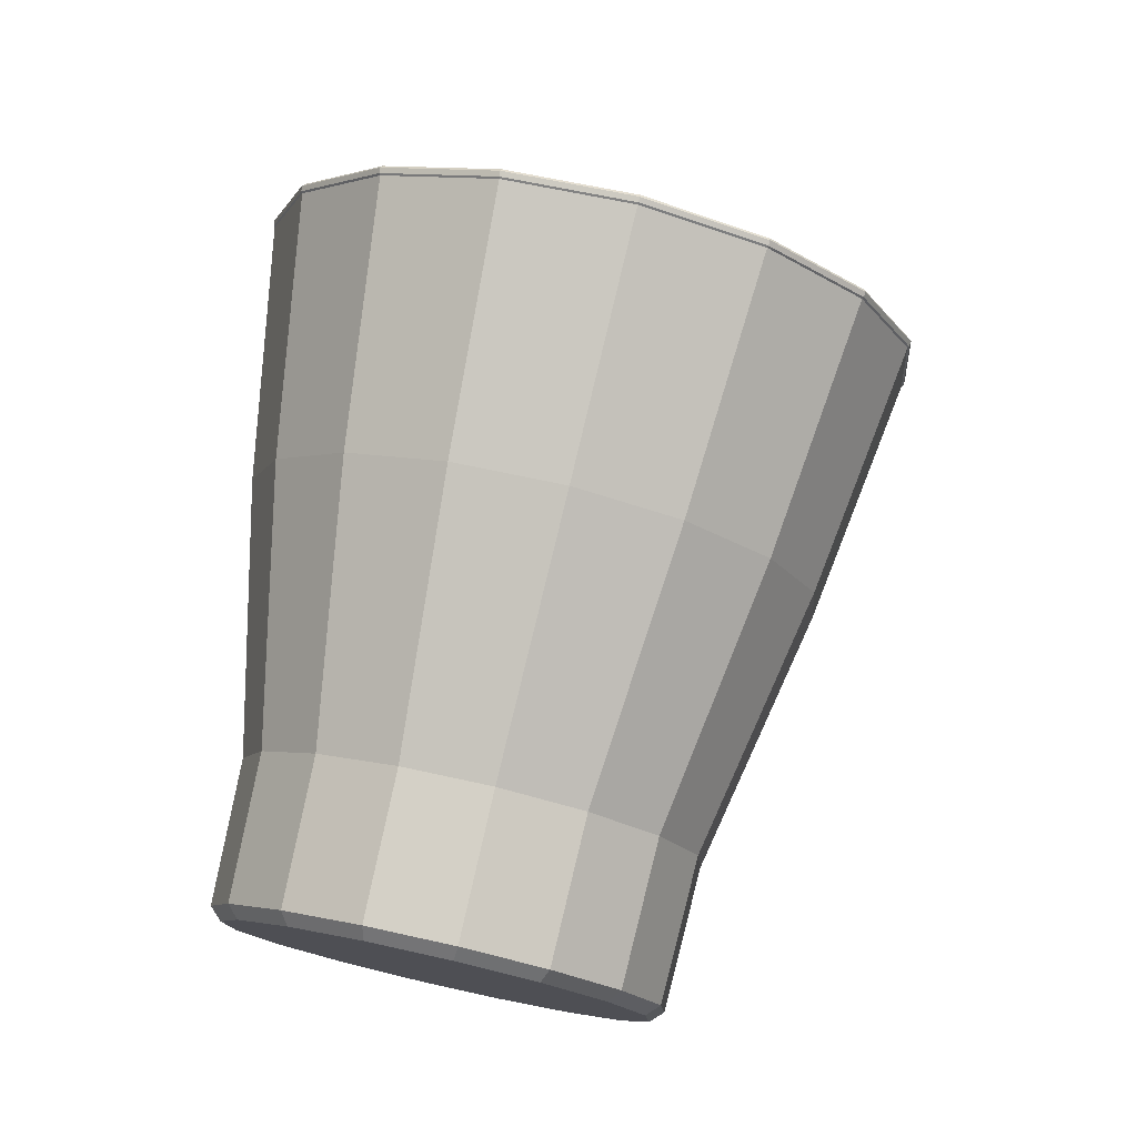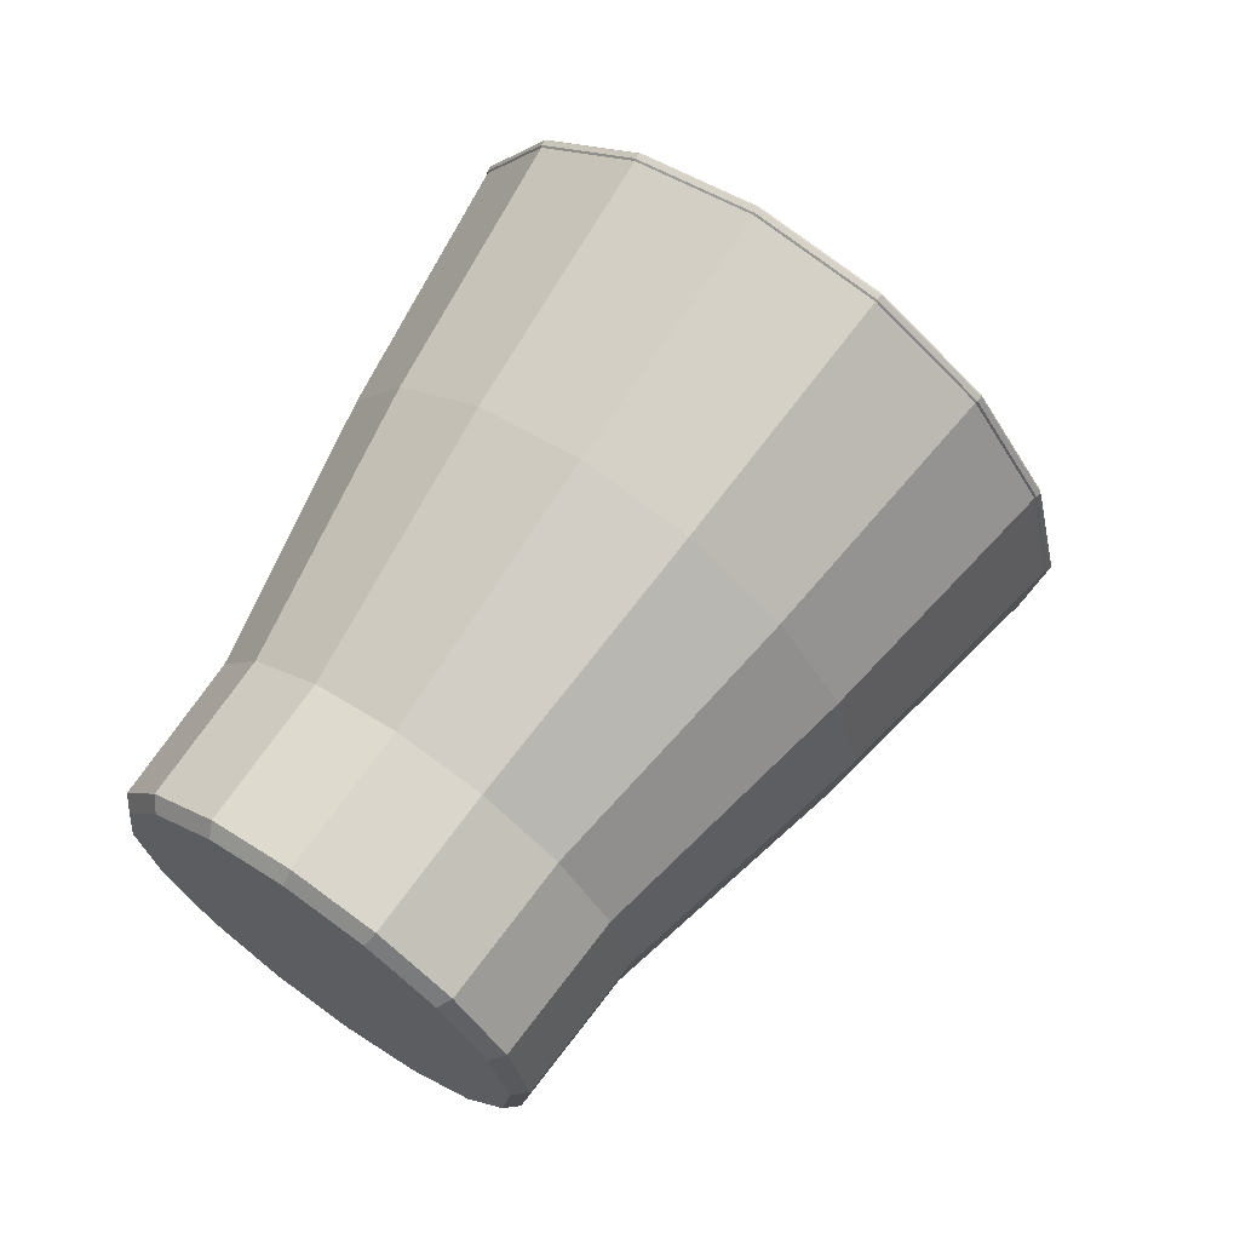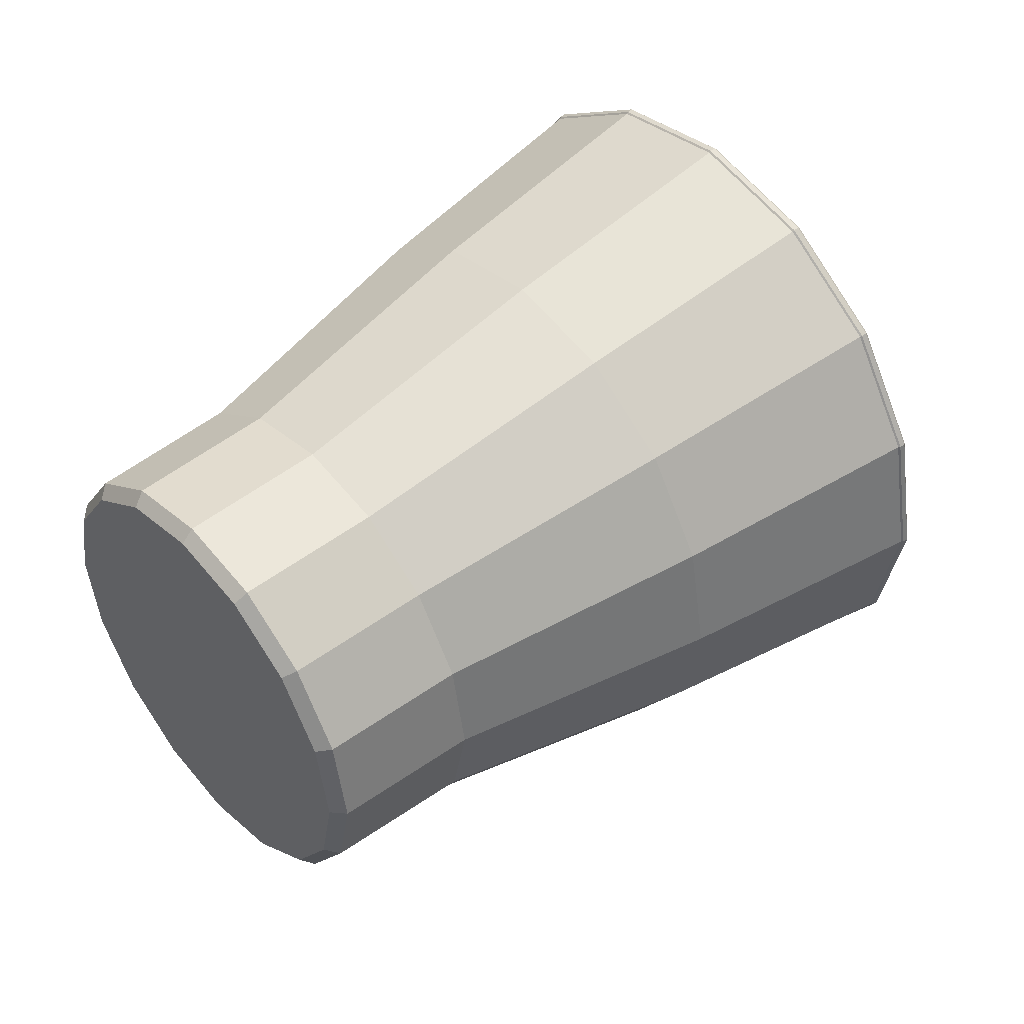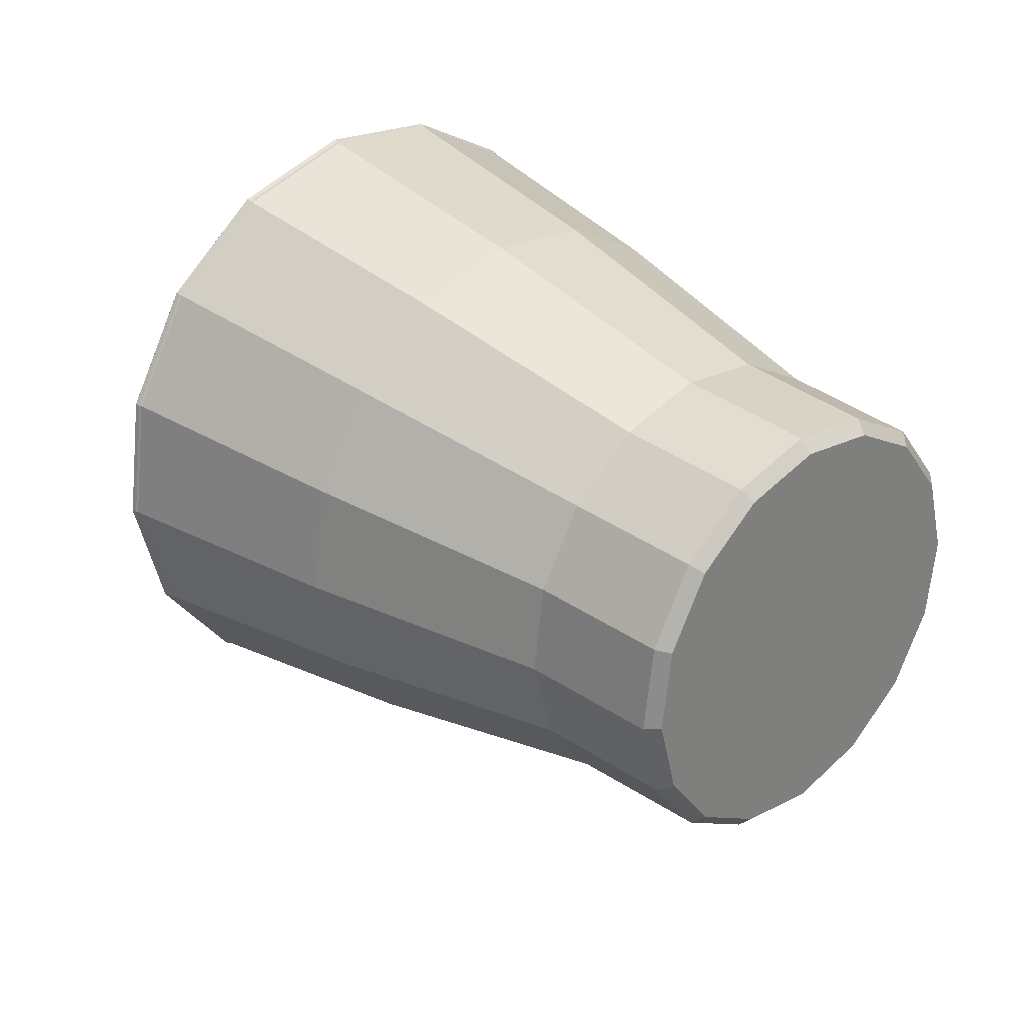
<metadata>
{"format":"obj","ext":"obj","renderer":"f3d","projection":"perspective","resolution":1024,"background":"white","views":[{"elev":-60.8,"azim":1.2,"up":"+Y"},{"elev":5.7,"azim":36.9,"up":"+Z"},{"elev":-39.5,"azim":-75.0,"up":"+Y"},{"elev":-56.4,"azim":-107.1,"up":"+Z"}]}
</metadata>
<code>
v -3.811 -4.245 -2.42
v -4.189 -3.351 -3.101
v -2.856 -3.97 -2.976
v -3.045 -5.026 -1.965
v -4.399 -3.34 -3.043
v -4.327 -2.408 -3.904
v -4.122 -2.482 -3.904
v -4.543 -3.207 -2.855
v -4.467 -2.22 -3.768
v -4.515 -3.116 -2.754
v -4.438 -2.128 -3.667
v -4.092 -1.756 -1.227
v -4.015 -0.7478 -2.159
v -3.978 0.9928 2.013
v -3.881 2.256 0.8456
v -3.661 3.596 5.037
v -3.55 5.04 3.703
v -3.677 3.614 5.062
v -3.565 5.064 3.722
v -3.668 3.668 5.125
v -3.556 5.121 3.781
v -3.625 3.691 5.144
v -3.514 5.135 3.809
v -3.503 3.685 5.11
v -3.394 5.092 3.809
v -3.469 3.657 5.07
v -3.361 5.051 3.781
v -3.478 3.601 5.005
v -3.371 4.992 3.72
v -3.499 3.584 4.99
v -3.392 4.98 3.7
v -3.816 0.9839 1.969
v -3.722 2.199 0.8456
v -3.93 -1.765 -1.271
v -3.856 -0.8048 -2.159
v -3.918 -1.77 -1.28
v -3.845 -0.8145 -2.164
v -3.882 -1.783 -1.303
v -3.809 -0.8393 -2.176
v -3.821 -1.798 -1.333
v -3.75 -0.8731 -2.188
v -3.735 -1.809 -1.364
v -3.666 -0.91 -2.195
v -3.344 -2.732 -0.66
v -2.552 -3.54 -0.1895
v -2.346 -2.45 -1.248
v -3.994 -4.297 -2.313
v -4.113 -4.222 -2.082
v -4.084 -4.133 -1.979
v -3.654 -2.792 -0.4367
v -3.428 -0.3057 3.003
v -3.033 2.112 6.169
v -3.045 2.123 6.198
v -3.035 2.174 6.263
v -2.997 2.208 6.275
v -2.89 2.238 6.212
v -2.862 2.224 6.162
v -2.872 2.171 6.095
v -2.892 2.15 6.083
v -3.287 -0.265 2.921
v -3.512 -2.752 -0.519
v -3.502 -2.753 -0.5313
v -3.471 -2.754 -0.5635
v -3.419 -2.749 -0.6087
v -3.173 -5.135 -1.826
v -3.243 -5.11 -1.565
v -3.213 -5.022 -1.461
v -2.765 -3.699 0.09115
v -2.315 -1.442 3.664
v -1.76 0.8132 6.925
v -1.767 0.8187 6.958
v -1.754 0.867 7.024
v -1.725 0.9095 7.03
v -1.65 0.973 6.949
v -1.633 0.97 6.892
v -1.646 0.9202 6.824
v -1.662 0.8949 6.814
v -2.216 -1.358 3.557
v -2.666 -3.615 -0.01634
v -2.66 -3.613 -0.03075
v -2.639 -3.603 -0.06921
v -2.604 -3.58 -0.1245
v -2.061 -5.726 -1.654
v -2.007 -5.577 -1.805
v -2.064 -5.736 -1.383
v -2.033 -5.649 -1.28
v -1.562 -4.338 0.2765
v -0.8072 -2.243 3.896
v -0.03677 -0.1021 7.19
v -0.03625 -0.1007 7.224
v -0.01959 -0.0544 7.291
v -0.002048 -0.005666 7.296
v 0.02913 0.08096 7.208
v 0.03099 0.08612 7.149
v 0.01378 0.03831 7.079
v 0.003651 0.01017 7.071
v -0.766 -2.128 3.78
v -1.52 -4.224 0.1602
v -1.519 -4.219 0.145
v -1.512 -4.201 0.1044
v -1.5 -4.167 0.04551
v -1.479 -4.11 -0.02427
v 0.2313 -5.699 -2.42
v -0.8571 -5.814 -1.965
v -0.3293 -4.879 -2.976
v 1.092 -5.252 -3.101
v -0.8279 -5.979 -1.826
v -0.7576 -6.004 -1.565
v -0.7245 -5.917 -1.461
v -0.2269 -4.613 0.09115
v 0.8649 -2.586 3.664
v 1.874 -0.4949 6.925
v 1.883 -0.4952 6.958
v 1.904 -0.4498 7.024
v 1.909 -0.3983 7.03
v 1.892 -0.3018 6.949
v 1.877 -0.2932 6.892
v 1.855 -0.3401 6.824
v 1.851 -0.3695 6.814
v 0.8423 -2.459 3.557
v -0.2495 -4.485 -0.01634
v -0.2531 -4.479 -0.03075
v -0.2625 -4.458 -0.06921
v -0.2755 -4.418 -0.1245
v -0.2899 -4.355 -0.1895
v 0.8356 -4.237 -0.66
v 1.726 -3.774 -1.364
v 0.2469 -3.383 -1.248
v 0.3388 -5.857 -2.313
v 0.4789 -5.875 -2.082
v 0.5136 -5.788 -1.979
v 1.036 -4.48 -0.4367
v 2.447 -2.42 3.003
v 3.683 -0.3053 6.169
v 3.7 -0.3048 6.198
v 3.724 -0.2589 6.263
v 3.717 -0.2088 6.275
v 3.654 -0.117 6.212
v 3.623 -0.1101 6.162
v 3.597 -0.1574 6.095
v 3.599 -0.1862 6.083
v 2.364 -2.299 2.921
v 0.953 -4.359 -0.519
v 0.9442 -4.354 -0.5313
v 0.9199 -4.334 -0.5635
v 0.8828 -4.297 -0.6087
v 1.261 -5.377 -3.043
v 1.457 -5.366 -2.855
v 1.493 -5.279 -2.754
v 2.035 -3.961 -1.227
v 3.698 -1.77 2.013
v 5.113 0.4378 5.037
v 5.136 0.4416 5.062
v 5.164 0.4891 5.125
v 5.146 0.5341 5.144
v 5.048 0.6071 5.11
v 5.004 0.6075 5.07
v 4.975 0.5585 5.005
v 4.981 0.532 4.99
v 3.568 -1.674 1.969
v 1.904 -3.865 -1.271
v 1.891 -3.861 -1.28
v 1.855 -3.848 -1.303
v 1.799 -3.821 -1.333
v 1.8 -4.614 -3.904
v 1.594 -4.54 -3.904
v 2.027 -4.557 -3.768
v 2.064 -4.468 -3.667
v 2.617 -3.135 -2.159
v 4.428 -0.7348 0.8456
v 5.947 1.621 3.703
v 5.974 1.63 3.722
v 6.004 1.68 3.781
v 5.98 1.717 3.809
v 5.861 1.76 3.809
v 5.809 1.75 3.781
v 5.779 1.699 3.72
v 5.787 1.676 3.7
v 4.27 -0.6778 0.8456
v 2.459 -3.078 -2.159
v 2.444 -3.078 -2.164
v 2.401 -3.074 -2.176
v 2.333 -3.063 -2.188
v 2.245 -3.038 -2.195
v 1.283 -2.778 -5.388
v 1.661 -3.671 -4.707
v 0.3281 -3.053 -4.832
v 0.517 -1.996 -5.843
v 1.872 -3.682 -4.765
v 2.103 -3.57 -4.68
v 2.14 -3.48 -4.581
v 2.695 -2.127 -3.09
v 4.526 0.5283 -0.3219
v 6.058 3.065 2.369
v 6.086 3.081 2.381
v 6.116 3.134 2.438
v 6.092 3.161 2.475
v 5.969 3.167 2.509
v 5.917 3.144 2.493
v 5.886 3.09 2.434
v 5.895 3.071 2.41
v 4.363 0.5371 -0.2774
v 2.533 -2.118 -3.046
v 2.517 -2.122 -3.048
v 2.473 -2.13 -3.048
v 2.405 -2.138 -3.043
v 2.314 -2.139 -3.025
v 1.923 -1.215 -3.729
v 1.131 -0.4071 -4.2
v 0.9216 -1.508 -3.153
v 1.466 -2.725 -5.495
v 1.674 -2.555 -5.454
v 1.71 -2.464 -5.356
v 2.256 -1.09 -3.88
v 3.976 1.827 -1.312
v 5.43 4.549 1.237
v 5.455 4.571 1.245
v 5.483 4.627 1.299
v 5.463 4.644 1.344
v 5.357 4.614 1.406
v 5.31 4.578 1.4
v 5.281 4.519 1.344
v 5.287 4.506 1.317
v 3.835 1.786 -1.229
v 2.115 -1.131 -3.798
v 2.101 -1.139 -3.797
v 2.062 -1.16 -3.788
v 2.002 -1.187 -3.768
v 0.645 -1.887 -5.982
v 0.8034 -1.667 -5.971
v 0.8386 -1.575 -5.873
v 1.367 -0.1835 -4.408
v 2.862 2.963 -1.973
v 4.157 5.848 0.4814
v 4.177 5.876 0.4857
v 4.202 5.935 0.5384
v 4.191 5.943 0.5886
v 4.116 5.879 0.6699
v 4.081 5.832 0.6703
v 4.055 5.771 0.6158
v 4.057 5.761 0.5864
v 2.764 2.879 -1.866
v 1.269 -0.2675 -4.301
v 1.258 -0.2794 -4.297
v 1.23 -0.3109 -4.282
v 1.187 -0.3555 -4.252
v -0.4667 -1.297 -6.154
v -0.5201 -1.445 -6.003
v -0.3748 -1.041 -6.152
v -0.3412 -0.948 -6.055
v 0.164 0.4557 -4.594
v 1.355 3.764 -2.205
v 2.434 6.763 0.216
v 2.446 6.795 0.2191
v 2.468 6.856 0.2713
v 2.468 6.858 0.3232
v 2.437 6.771 0.4112
v 2.417 6.715 0.414
v 2.394 6.652 0.3601
v 2.392 6.645 0.3298
v 1.313 3.649 -2.089
v 0.1228 0.3411 -4.477
v 0.1176 0.3267 -4.473
v 0.1035 0.2877 -4.456
v 0.08306 0.2308 -4.422
v 0.05854 0.1627 -4.365
v -2.759 -1.323 -5.388
v -1.67 -1.209 -5.843
v -2.198 -2.143 -4.832
v -3.62 -1.77 -4.707
v -1.7 -1.043 -5.982
v -1.682 -0.7727 -5.971
v -1.65 -0.679 -5.873
v -1.171 0.7299 -4.408
v -0.3174 4.107 -1.973
v 0.5231 7.156 0.4814
v 0.5261 7.19 0.4857
v 0.5439 7.251 0.5384
v 0.5577 7.25 0.5886
v 0.5747 7.154 0.6699
v 0.5716 7.095 0.6703
v 0.5532 7.031 0.6158
v 0.5447 7.025 0.5864
v -0.2949 3.98 -1.866
v -1.148 0.6023 -4.301
v -1.148 0.5867 -4.297
v -1.146 0.5445 -4.282
v -1.141 0.4824 -4.252
v -1.131 0.4071 -4.2
v -2.256 0.2891 -3.729
v -3.147 -0.1734 -3.025
v -1.672 -0.575 -3.153
v -2.866 -1.165 -5.495
v -2.918 -0.9024 -5.454
v -2.888 -0.8088 -5.356
v -2.433 0.5975 -3.88
v -1.9 3.941 -1.312
v -1.285 6.966 1.237
v -1.29 6.999 1.245
v -1.276 7.061 1.299
v -1.25 7.061 1.344
v -1.188 6.969 1.407
v -1.175 6.912 1.4
v -1.189 6.848 1.344
v -1.203 6.842 1.317
v -1.817 3.82 -1.229
v -2.351 0.4762 -3.798
v -2.345 0.4612 -3.797
v -2.329 0.4205 -3.788
v -2.299 0.3609 -3.768
v -3.789 -1.645 -4.765
v -3.896 -1.411 -4.68
v -3.867 -1.318 -4.581
v -3.432 0.07863 -3.09
v -3.151 3.291 -0.3219
v -2.715 6.223 2.369
v -2.727 6.253 2.381
v -2.716 6.313 2.438
v -2.68 6.318 2.475
v -2.581 6.245 2.509
v -2.556 6.194 2.493
v -2.567 6.132 2.434
v -2.585 6.124 2.41
v -3.02 3.195 -0.2774
v -3.301 -0.01788 -3.046
v -3.292 -0.03083 -3.048
v -3.264 -0.06538 -3.048
v -3.216 -0.1151 -3.043
v -2.084 -1.488 -2.203
v 0.6577 -2.475 -2.203
v -1.07 -2.972 -1.196
v -0.7142 -1.984 -2.206
v -0.3564 -0.9902 -3.209
v -2.603 -3.029 -3.904
v 0.07509 -3.993 -3.904
v -0.9154 -2.543 -4.887
v -1.264 -3.511 -3.904
v -1.612 -4.479 -2.921
f 1 2 3 4
f 5 6 7 2
f 8 9 6 5
f 10 11 9 8
f 12 13 11 10
f 14 15 13 12
f 16 17 15 14
f 18 19 17 16
f 20 21 19 18
f 22 23 21 20
f 24 25 23 22
f 26 27 25 24
f 28 29 27 26
f 30 31 29 28
f 32 33 31 30
f 34 35 33 32
f 36 37 35 34
f 38 39 37 36
f 40 41 39 38
f 42 43 41 40
f 44 45 46 42
f 47 5 2 1
f 48 8 5 47
f 49 10 8 48
f 50 12 10 49
f 51 14 12 50
f 52 16 14 51
f 53 18 16 52
f 54 20 18 53
f 55 22 20 54
f 56 24 22 55
f 57 26 24 56
f 58 28 26 57
f 59 30 28 58
f 60 32 30 59
f 61 34 32 60
f 62 36 34 61
f 63 38 36 62
f 64 40 38 63
f 44 42 40 64
f 65 47 1 4
f 66 48 47 65
f 67 49 48 66
f 68 50 49 67
f 69 51 50 68
f 70 52 51 69
f 71 53 52 70
f 72 54 53 71
f 73 55 54 72
f 74 56 55 73
f 75 57 56 74
f 76 58 57 75
f 77 59 58 76
f 78 60 59 77
f 79 61 60 78
f 80 62 61 79
f 81 63 62 80
f 82 64 63 81
f 45 44 64 82
f 83 65 4 84
f 85 66 65 83
f 86 67 66 85
f 87 68 67 86
f 88 69 68 87
f 89 70 69 88
f 90 71 70 89
f 91 72 71 90
f 92 73 72 91
f 93 74 73 92
f 94 75 74 93
f 95 76 75 94
f 96 77 76 95
f 97 78 77 96
f 98 79 78 97
f 99 80 79 98
f 100 81 80 99
f 101 82 81 100
f 102 45 82 101
f 103 104 105 106
f 107 83 84 104
f 108 85 83 107
f 109 86 85 108
f 110 87 86 109
f 111 88 87 110
f 112 89 88 111
f 113 90 89 112
f 114 91 90 113
f 115 92 91 114
f 116 93 92 115
f 117 94 93 116
f 118 95 94 117
f 119 96 95 118
f 120 97 96 119
f 121 98 97 120
f 122 99 98 121
f 123 100 99 122
f 124 101 100 123
f 125 102 101 124
f 125 126 127 128
f 129 107 104 103
f 130 108 107 129
f 131 109 108 130
f 132 110 109 131
f 133 111 110 132
f 134 112 111 133
f 135 113 112 134
f 136 114 113 135
f 137 115 114 136
f 138 116 115 137
f 139 117 116 138
f 140 118 117 139
f 141 119 118 140
f 142 120 119 141
f 143 121 120 142
f 144 122 121 143
f 145 123 122 144
f 146 124 123 145
f 126 125 124 146
f 147 129 103 106
f 148 130 129 147
f 149 131 130 148
f 150 132 131 149
f 151 133 132 150
f 152 134 133 151
f 153 135 134 152
f 154 136 135 153
f 155 137 136 154
f 156 138 137 155
f 157 139 138 156
f 158 140 139 157
f 159 141 140 158
f 160 142 141 159
f 161 143 142 160
f 162 144 143 161
f 163 145 144 162
f 164 146 145 163
f 127 126 146 164
f 165 147 106 166
f 167 148 147 165
f 168 149 148 167
f 169 150 149 168
f 170 151 150 169
f 171 152 151 170
f 172 153 152 171
f 173 154 153 172
f 174 155 154 173
f 175 156 155 174
f 176 157 156 175
f 177 158 157 176
f 178 159 158 177
f 179 160 159 178
f 180 161 160 179
f 181 162 161 180
f 182 163 162 181
f 183 164 163 182
f 184 127 164 183
f 185 186 187 188
f 189 165 166 186
f 190 167 165 189
f 191 168 167 190
f 192 169 168 191
f 193 170 169 192
f 194 171 170 193
f 195 172 171 194
f 196 173 172 195
f 197 174 173 196
f 198 175 174 197
f 199 176 175 198
f 200 177 176 199
f 201 178 177 200
f 202 179 178 201
f 203 180 179 202
f 204 181 180 203
f 205 182 181 204
f 206 183 182 205
f 207 184 183 206
f 208 209 210 207
f 211 189 186 185
f 212 190 189 211
f 213 191 190 212
f 214 192 191 213
f 215 193 192 214
f 216 194 193 215
f 217 195 194 216
f 218 196 195 217
f 219 197 196 218
f 220 198 197 219
f 221 199 198 220
f 222 200 199 221
f 223 201 200 222
f 224 202 201 223
f 225 203 202 224
f 226 204 203 225
f 227 205 204 226
f 228 206 205 227
f 208 207 206 228
f 229 211 185 188
f 230 212 211 229
f 231 213 212 230
f 232 214 213 231
f 233 215 214 232
f 234 216 215 233
f 235 217 216 234
f 236 218 217 235
f 237 219 218 236
f 238 220 219 237
f 239 221 220 238
f 240 222 221 239
f 241 223 222 240
f 242 224 223 241
f 243 225 224 242
f 244 226 225 243
f 245 227 226 244
f 246 228 227 245
f 209 208 228 246
f 247 229 188 248
f 249 230 229 247
f 250 231 230 249
f 251 232 231 250
f 252 233 232 251
f 253 234 233 252
f 254 235 234 253
f 255 236 235 254
f 256 237 236 255
f 257 238 237 256
f 258 239 238 257
f 259 240 239 258
f 260 241 240 259
f 261 242 241 260
f 262 243 242 261
f 263 244 243 262
f 264 245 244 263
f 265 246 245 264
f 266 209 246 265
f 267 268 269 270
f 271 247 248 268
f 272 249 247 271
f 273 250 249 272
f 274 251 250 273
f 275 252 251 274
f 276 253 252 275
f 277 254 253 276
f 278 255 254 277
f 279 256 255 278
f 280 257 256 279
f 281 258 257 280
f 282 259 258 281
f 283 260 259 282
f 284 261 260 283
f 285 262 261 284
f 286 263 262 285
f 287 264 263 286
f 288 265 264 287
f 289 266 265 288
f 289 290 291 292
f 293 271 268 267
f 294 272 271 293
f 295 273 272 294
f 296 274 273 295
f 297 275 274 296
f 298 276 275 297
f 299 277 276 298
f 300 278 277 299
f 301 279 278 300
f 302 280 279 301
f 303 281 280 302
f 304 282 281 303
f 305 283 282 304
f 306 284 283 305
f 307 285 284 306
f 308 286 285 307
f 309 287 286 308
f 310 288 287 309
f 290 289 288 310
f 311 293 267 270
f 312 294 293 311
f 313 295 294 312
f 314 296 295 313
f 315 297 296 314
f 316 298 297 315
f 317 299 298 316
f 318 300 299 317
f 319 301 300 318
f 320 302 301 319
f 321 303 302 320
f 322 304 303 321
f 323 305 304 322
f 324 306 305 323
f 325 307 306 324
f 326 308 307 325
f 327 309 308 326
f 328 310 309 327
f 291 290 310 328
f 6 311 270 7
f 9 312 311 6
f 11 313 312 9
f 13 314 313 11
f 15 315 314 13
f 17 316 315 15
f 19 317 316 17
f 21 318 317 19
f 23 319 318 21
f 25 320 319 23
f 27 321 320 25
f 29 322 321 27
f 31 323 322 29
f 33 324 323 31
f 35 325 324 33
f 37 326 325 35
f 39 327 326 37
f 41 328 327 39
f 43 291 328 41
f 291 43 329 292
f 330 184 207 210
f 127 184 330 128
f 329 43 42 46
f 45 102 331 46
f 331 332 329 46
f 332 333 292 329
f 289 292 333 266
f 209 266 333 210
f 333 332 330 210
f 332 331 128 330
f 125 128 331 102
f 2 7 334 3
f 335 166 106 105
f 186 166 335 187
f 334 7 270 269
f 268 248 336 269
f 336 337 334 269
f 337 338 3 334
f 338 84 4 3
f 104 84 338 105
f 338 337 335 105
f 337 336 187 335
f 336 248 188 187

</code>
